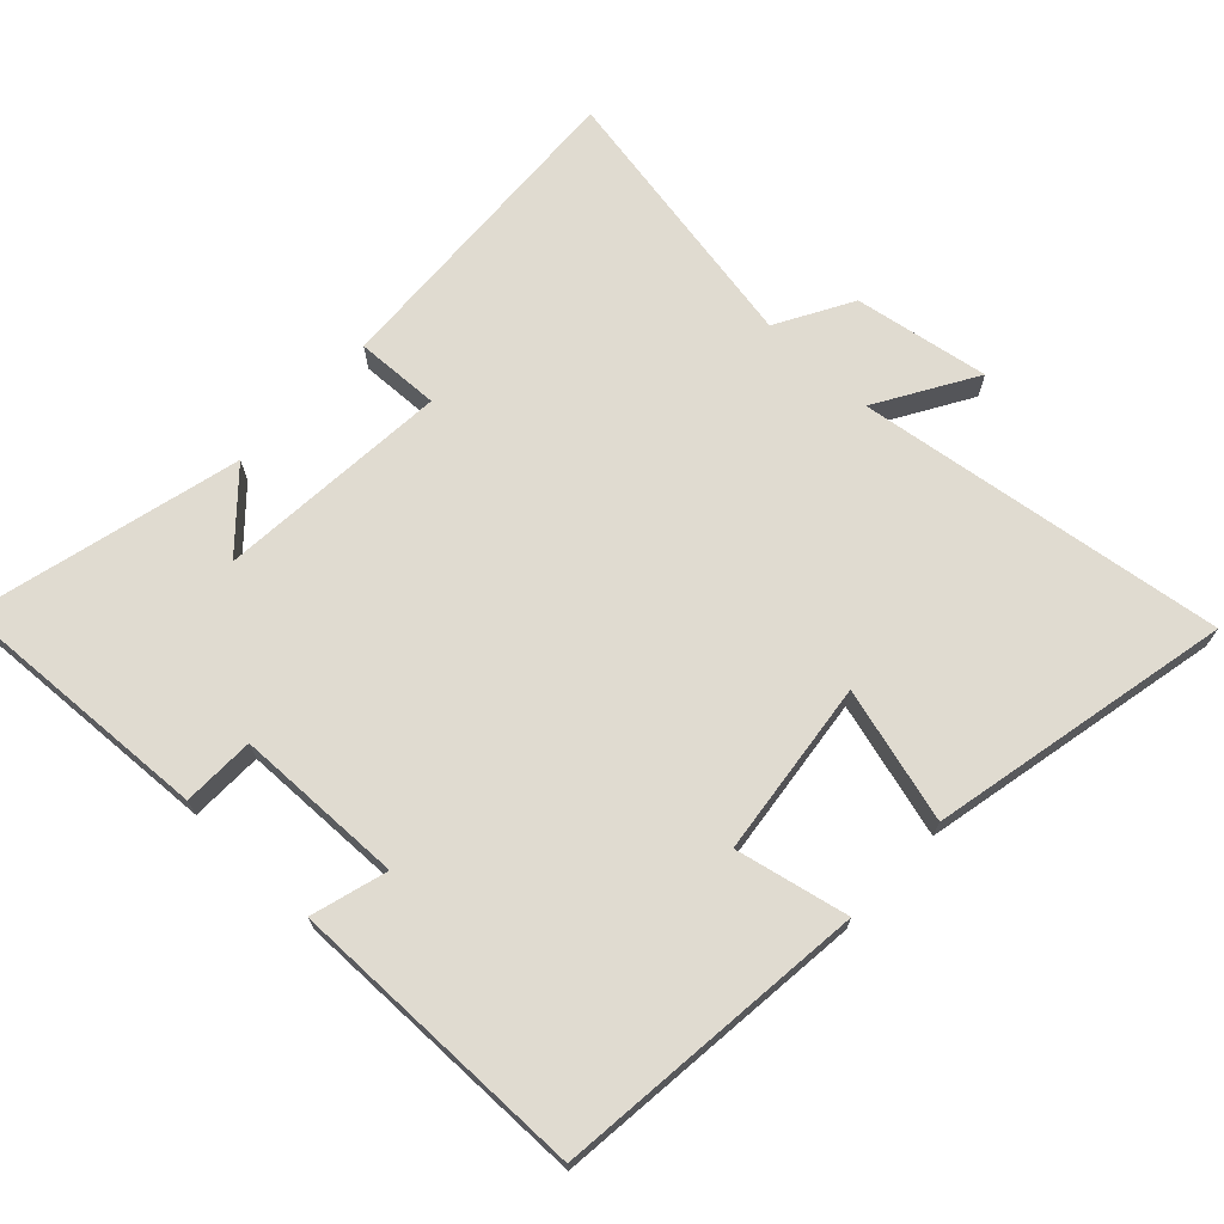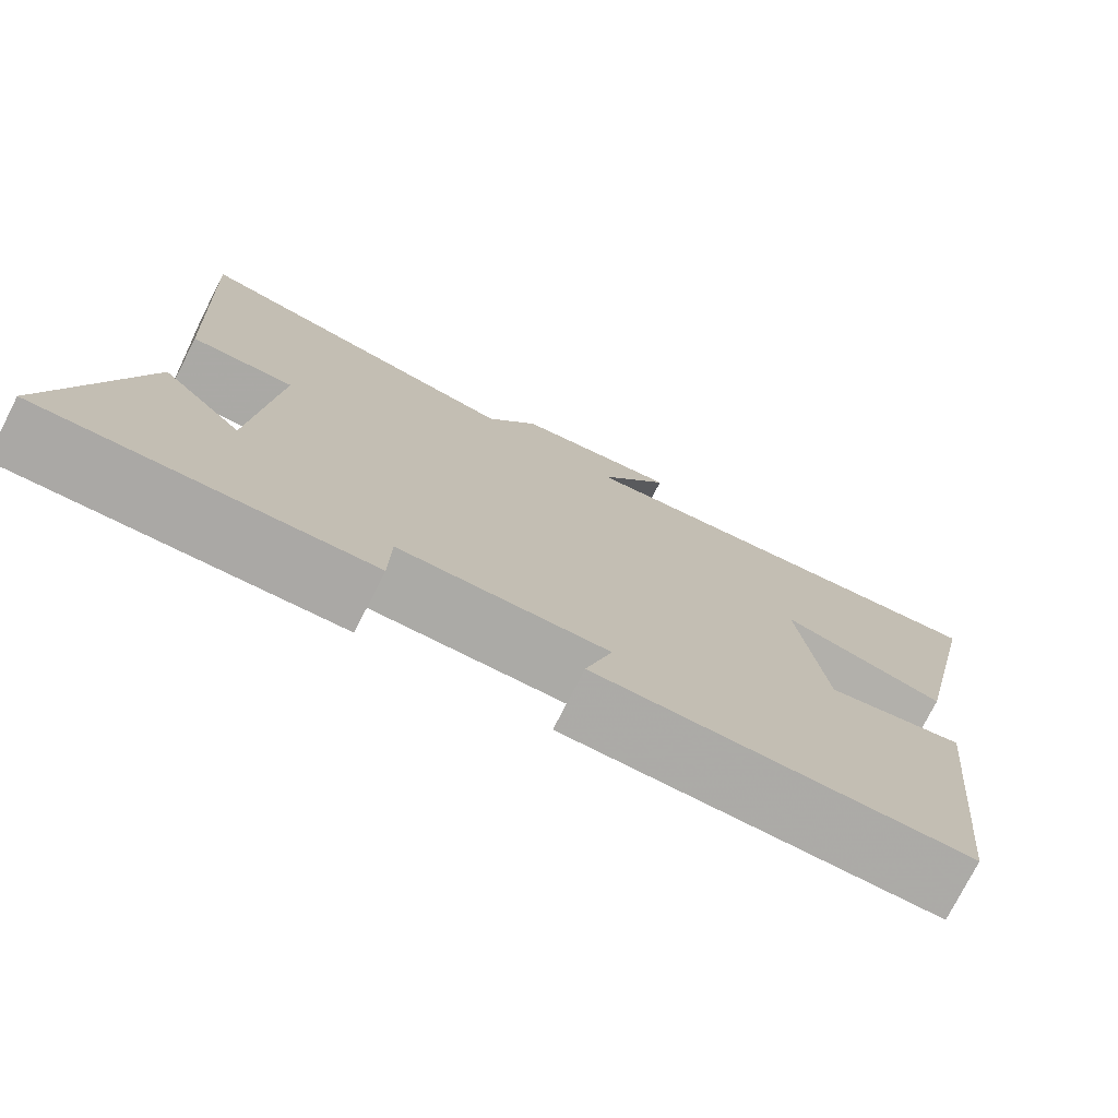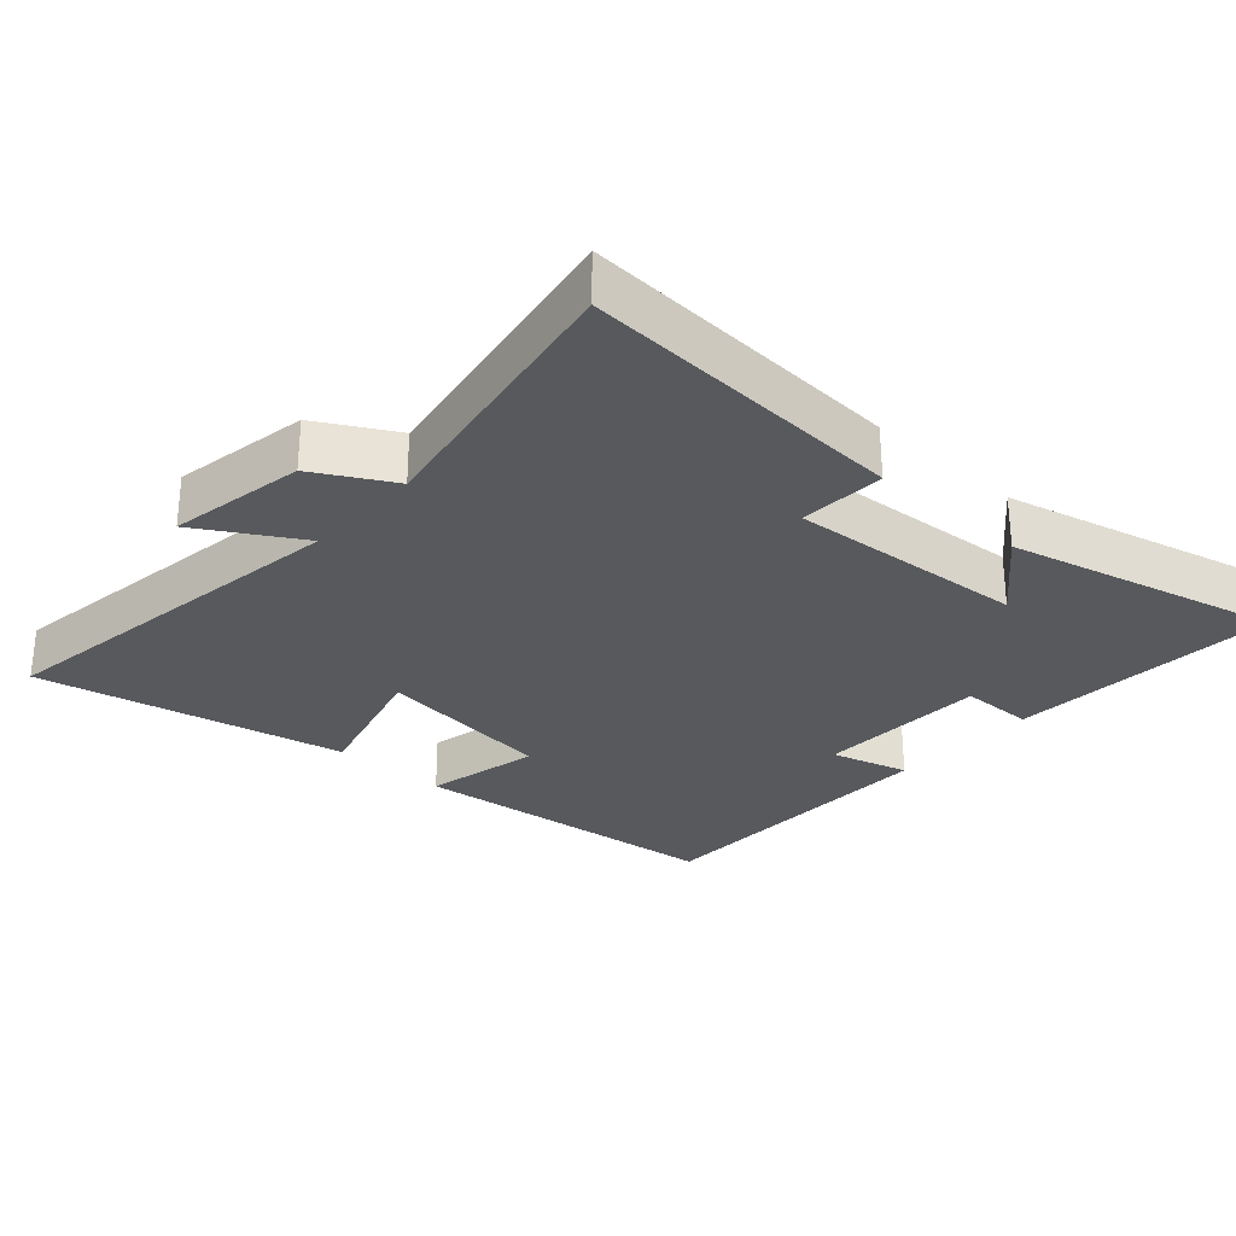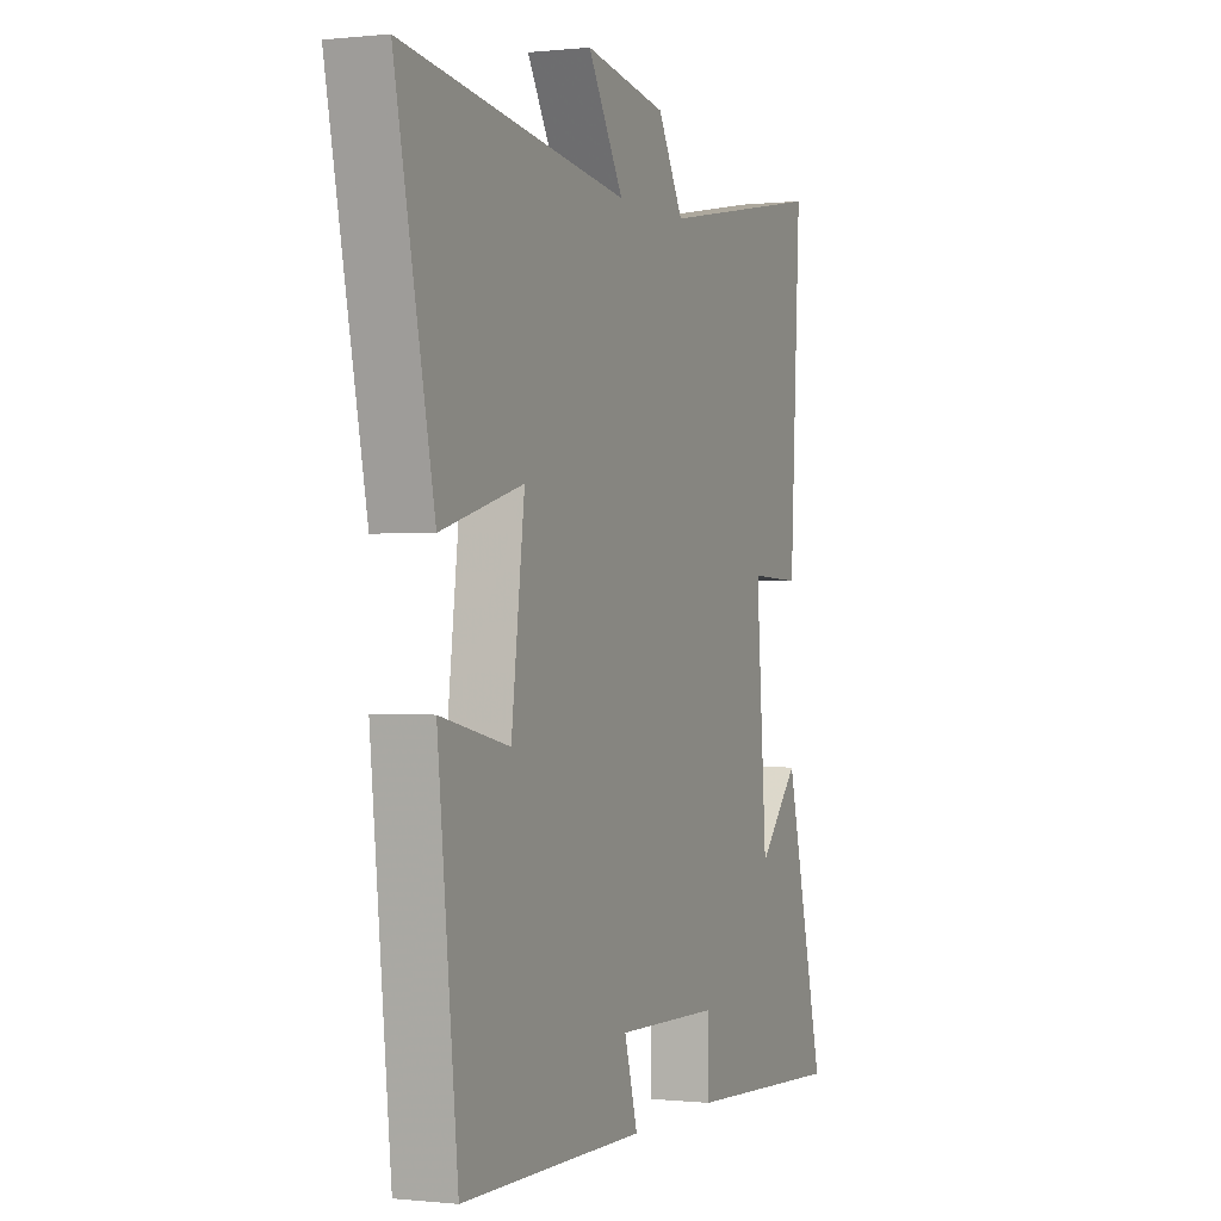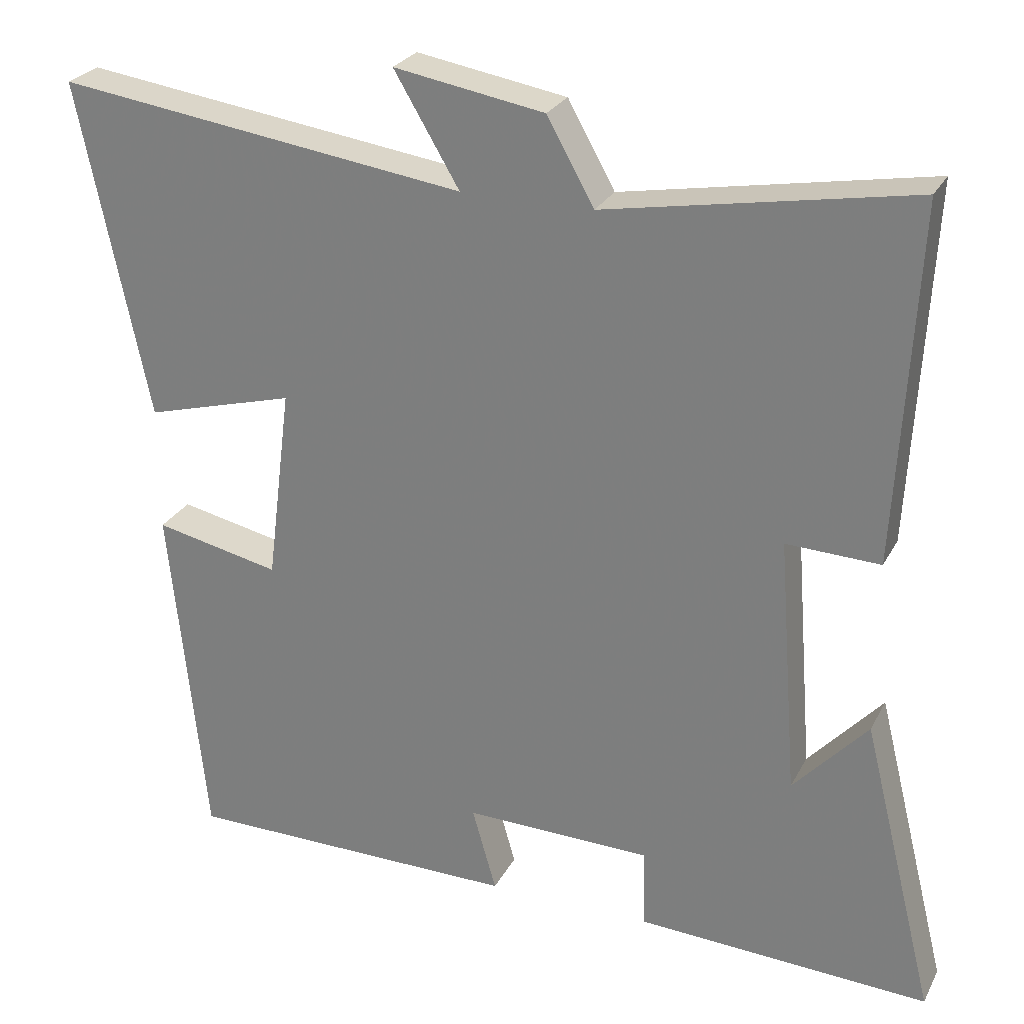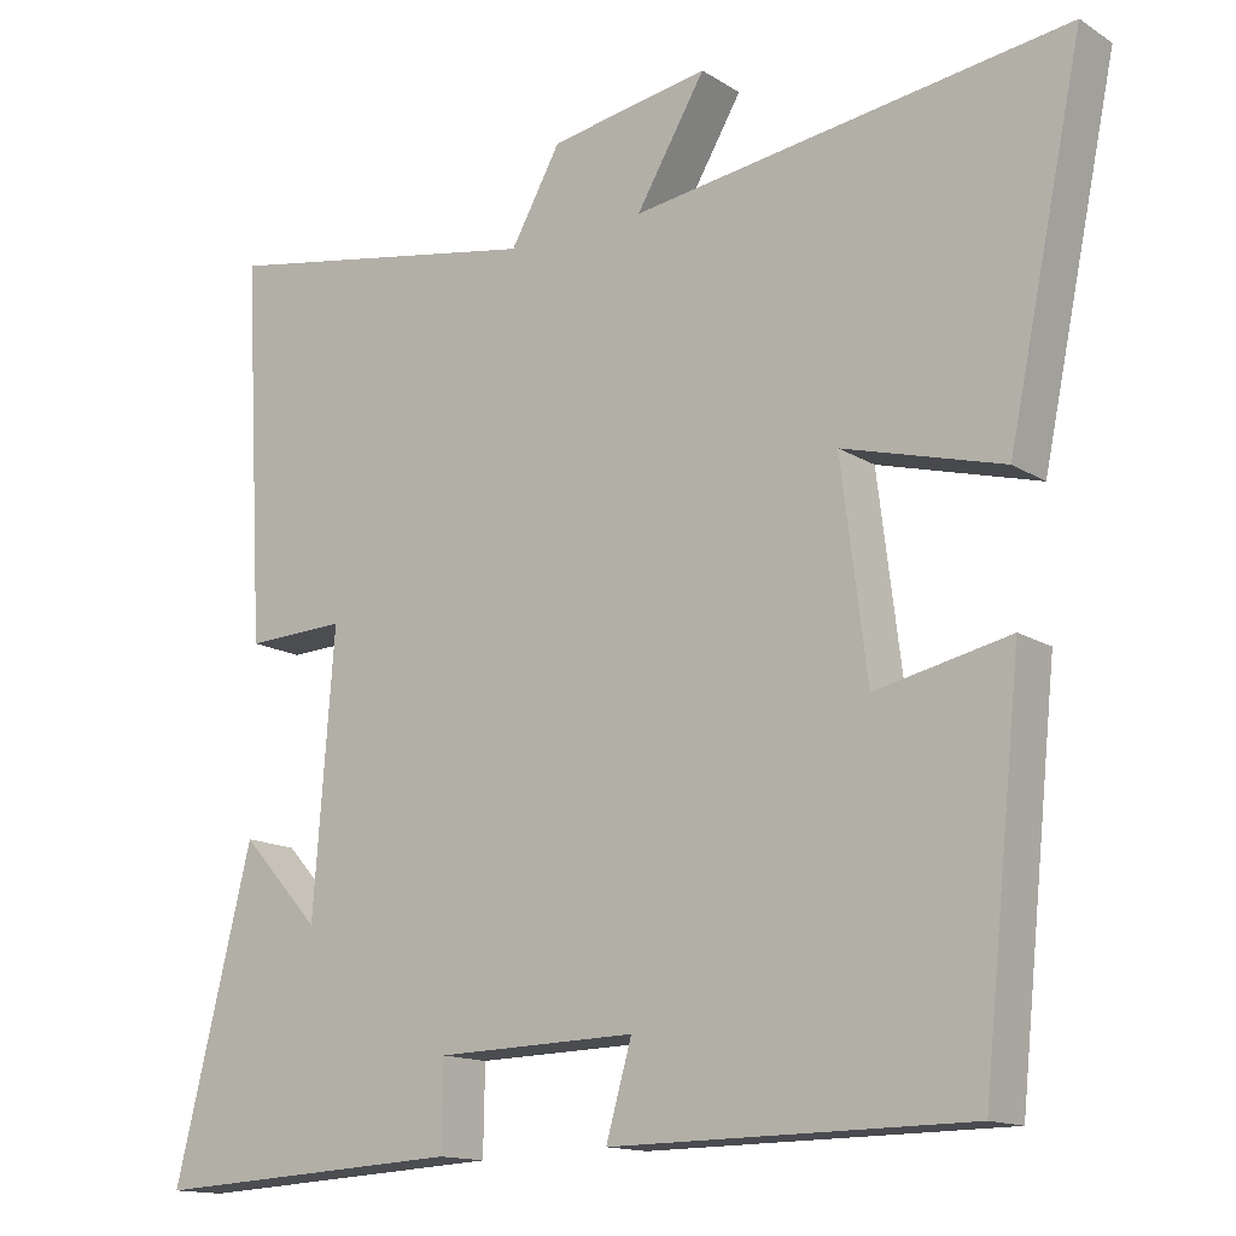
<metadata>
{"format":"obj","ext":"obj","renderer":"f3d","projection":"perspective","resolution":1024,"background":"white","views":[{"elev":70.0,"azim":-136.6,"up":"+Y"},{"elev":-76.3,"azim":153.0,"up":"+Z"},{"elev":-29.1,"azim":47.9,"up":"+Y"},{"elev":-0.2,"azim":-67.4,"up":"+Z"},{"elev":26.2,"azim":22.4,"up":"+Z"},{"elev":-14.3,"azim":-143.3,"up":"+Z"}]}
</metadata>
<code>
v 0.526 0.07 0.572
v 0.5 0.07 0.1
v 0.376 0.07 0.105
v 0.402 0.07 -0.237
v 0.5 0.07 -0.13
v 0.597 0.07 -0.521
v 0.209 0.07 -0.5
v 0.207 0.07 -0.394
v -0.041 0.07 -0.388
v -0.009 0.07 -0.5
v -0.452 0.07 -0.496
v -0.5 0.07 -0.036
v -0.334 0.07 -0.072
v -0.302 0.07 0.186
v -0.5 0.07 0.132
v -0.593 0.07 0.576
v -0.052 0.07 0.5
v -0.138 0.07 0.645
v 0.06 0.07 0.611
v 0.122 0.07 0.5
v 0.526 0 0.572
v 0.5 0 0.1
v 0.376 0 0.105
v 0.402 0 -0.237
v 0.5 0 -0.13
v 0.597 0 -0.521
v 0.209 0 -0.5
v 0.207 0 -0.394
v -0.041 0 -0.388
v -0.009 0 -0.5
v -0.452 0 -0.496
v -0.5 0 -0.036
v -0.334 0 -0.072
v -0.302 0 0.186
v -0.5 0 0.132
v -0.593 0 0.576
v -0.052 0 0.5
v -0.138 0 0.645
v 0.06 0 0.611
v 0.122 0 0.5
f 17 18 19 20
f 14 15 16 17
f 13 14 17 20
f 10 11 12 13
f 9 10 13
f 8 9 13 20
f 6 7 8
f 4 5 6
f 4 6 8
f 3 4 8 20
f 1 2 3 20
f 40 39 38 37
f 37 36 35 34
f 40 37 34 33
f 33 32 31 30
f 33 30 29
f 40 33 29 28
f 28 27 26
f 26 25 24
f 28 26 24
f 40 28 24 23
f 40 23 22 21
f 1 21 22 2
f 2 22 23 3
f 3 23 24 4
f 4 24 25 5
f 5 25 26 6
f 6 26 27 7
f 7 27 28 8
f 8 28 29 9
f 9 29 30 10
f 10 30 31 11
f 11 31 32 12
f 12 32 33 13
f 13 33 34 14
f 14 34 35 15
f 15 35 36 16
f 16 36 37 17
f 17 37 38 18
f 18 38 39 19
f 19 39 40 20
f 20 40 21 1

</code>
